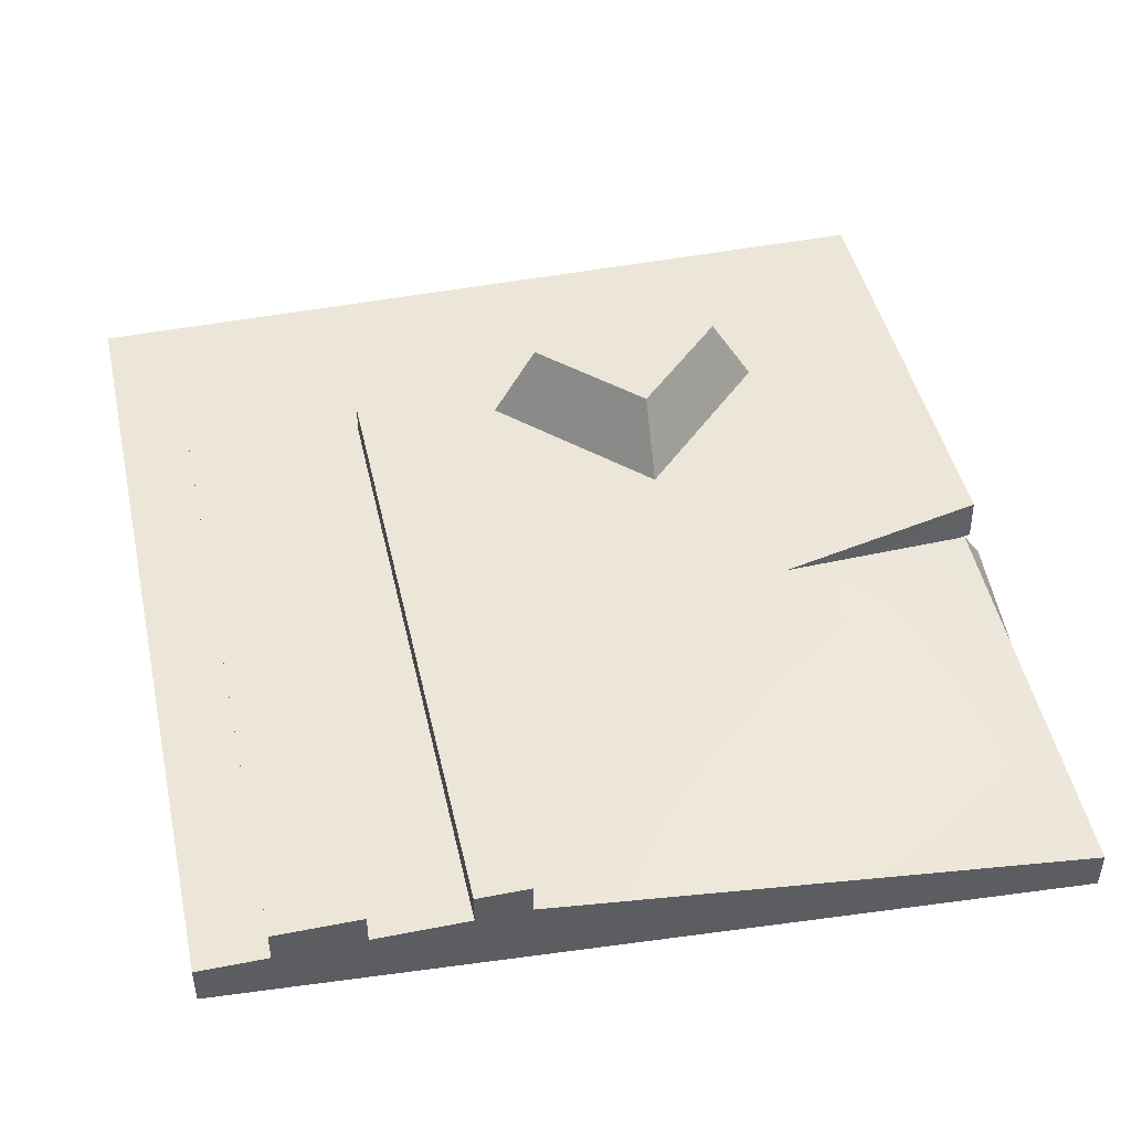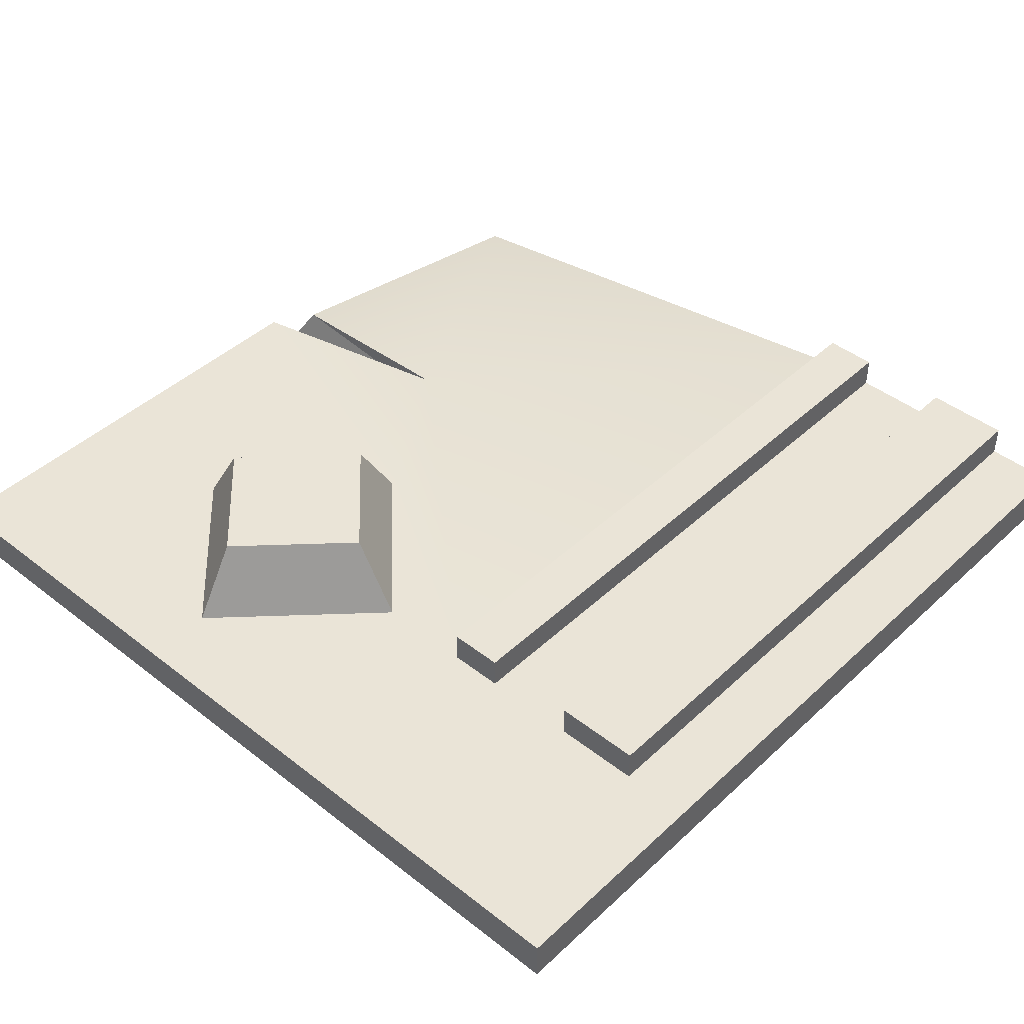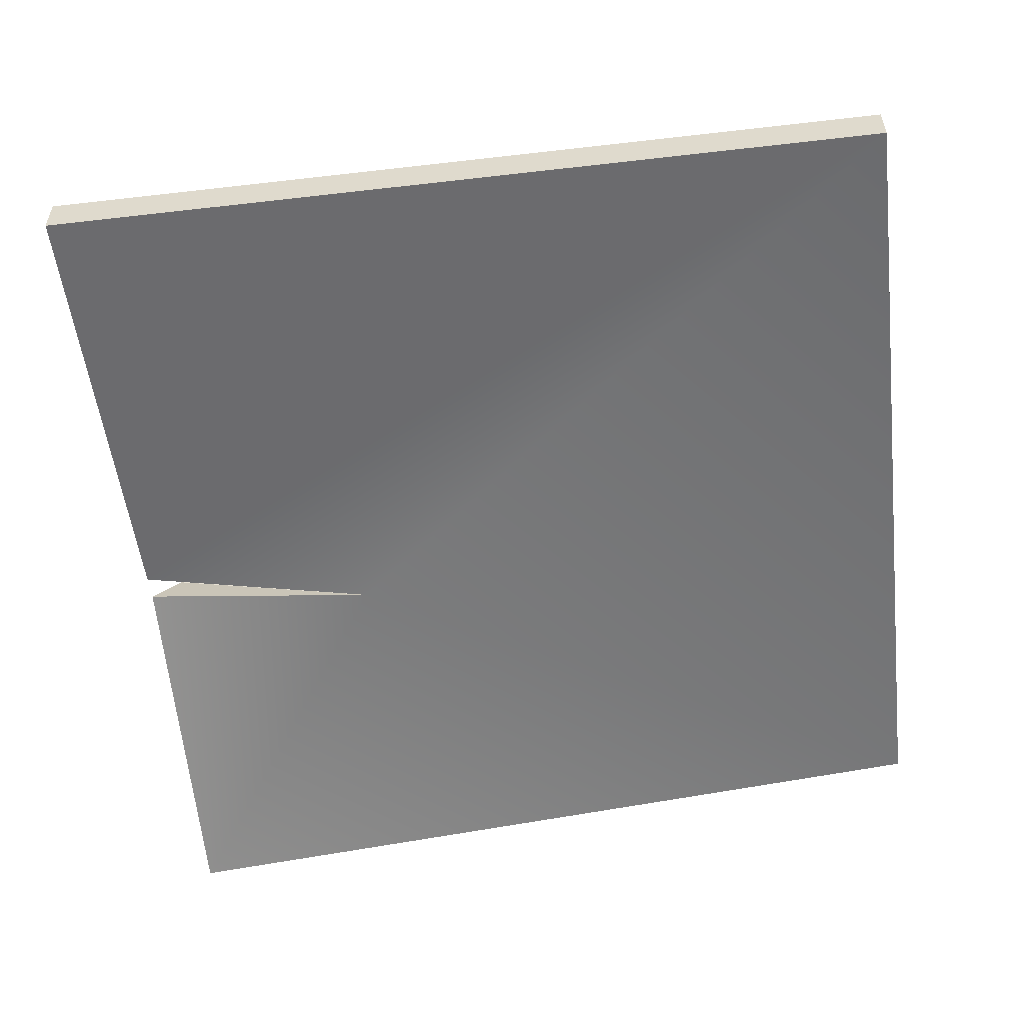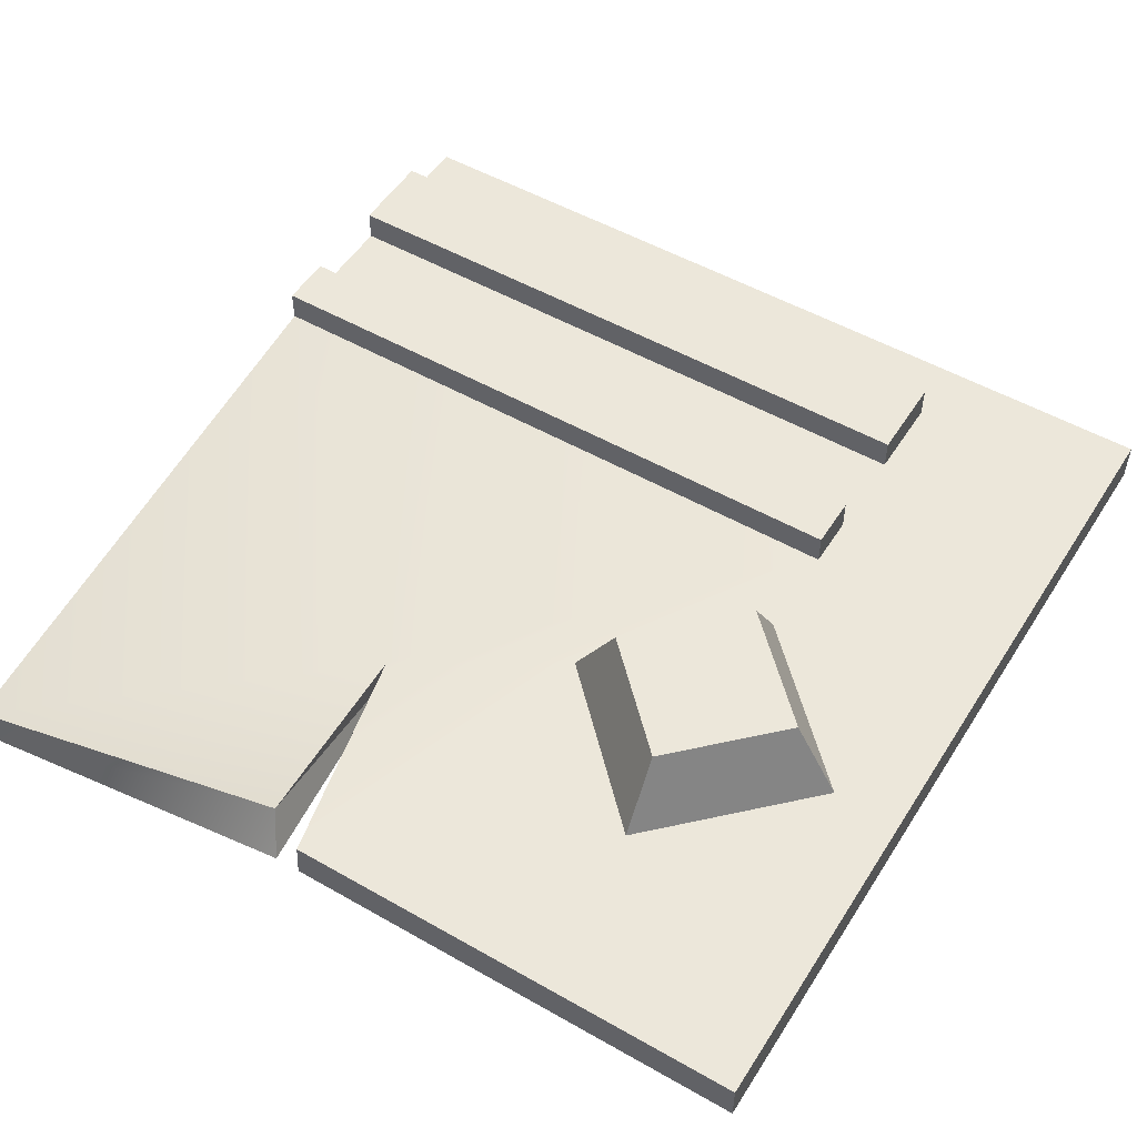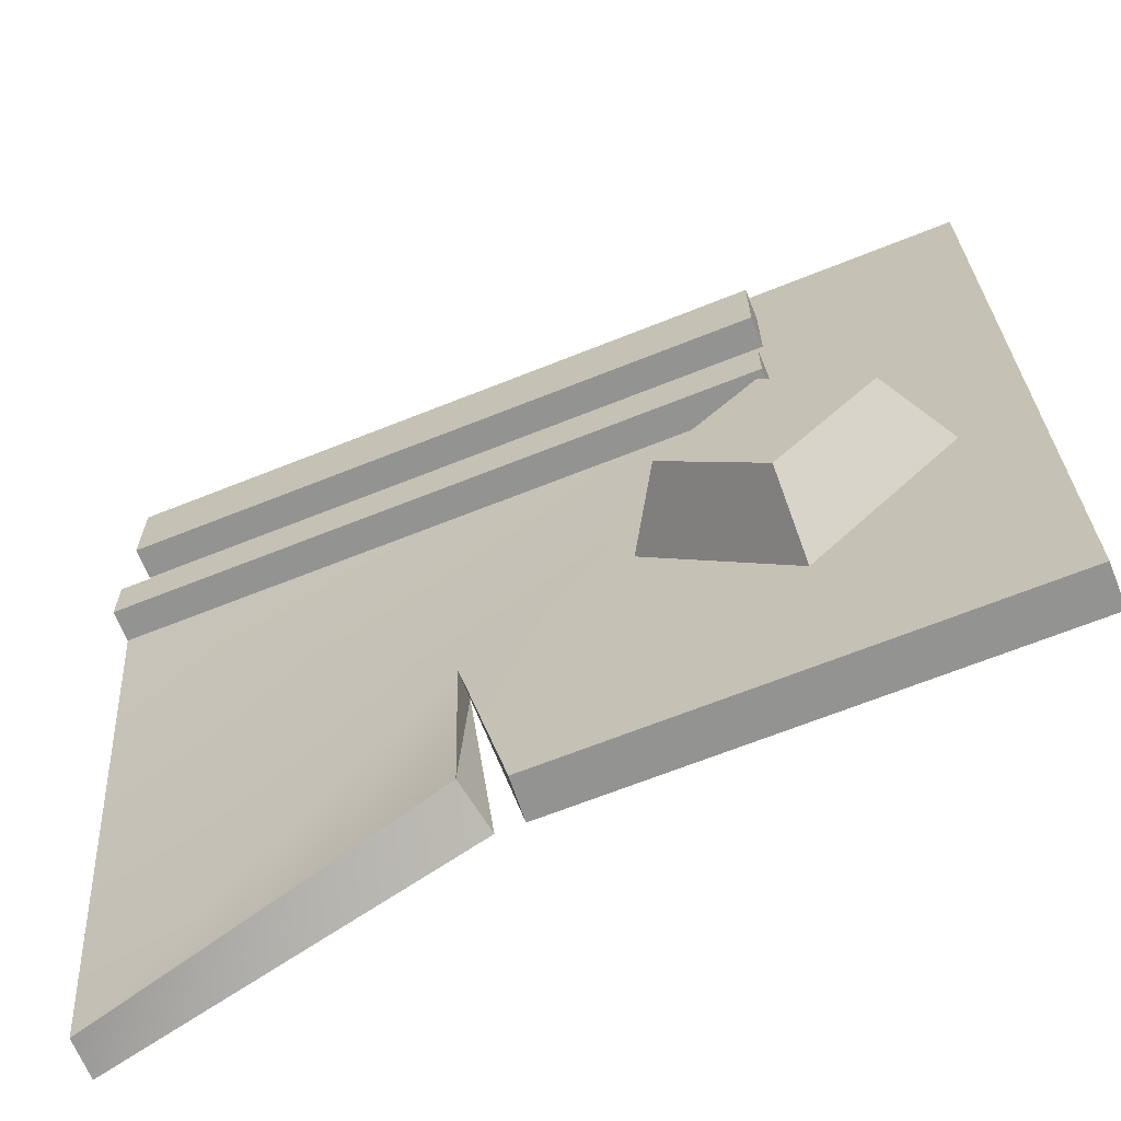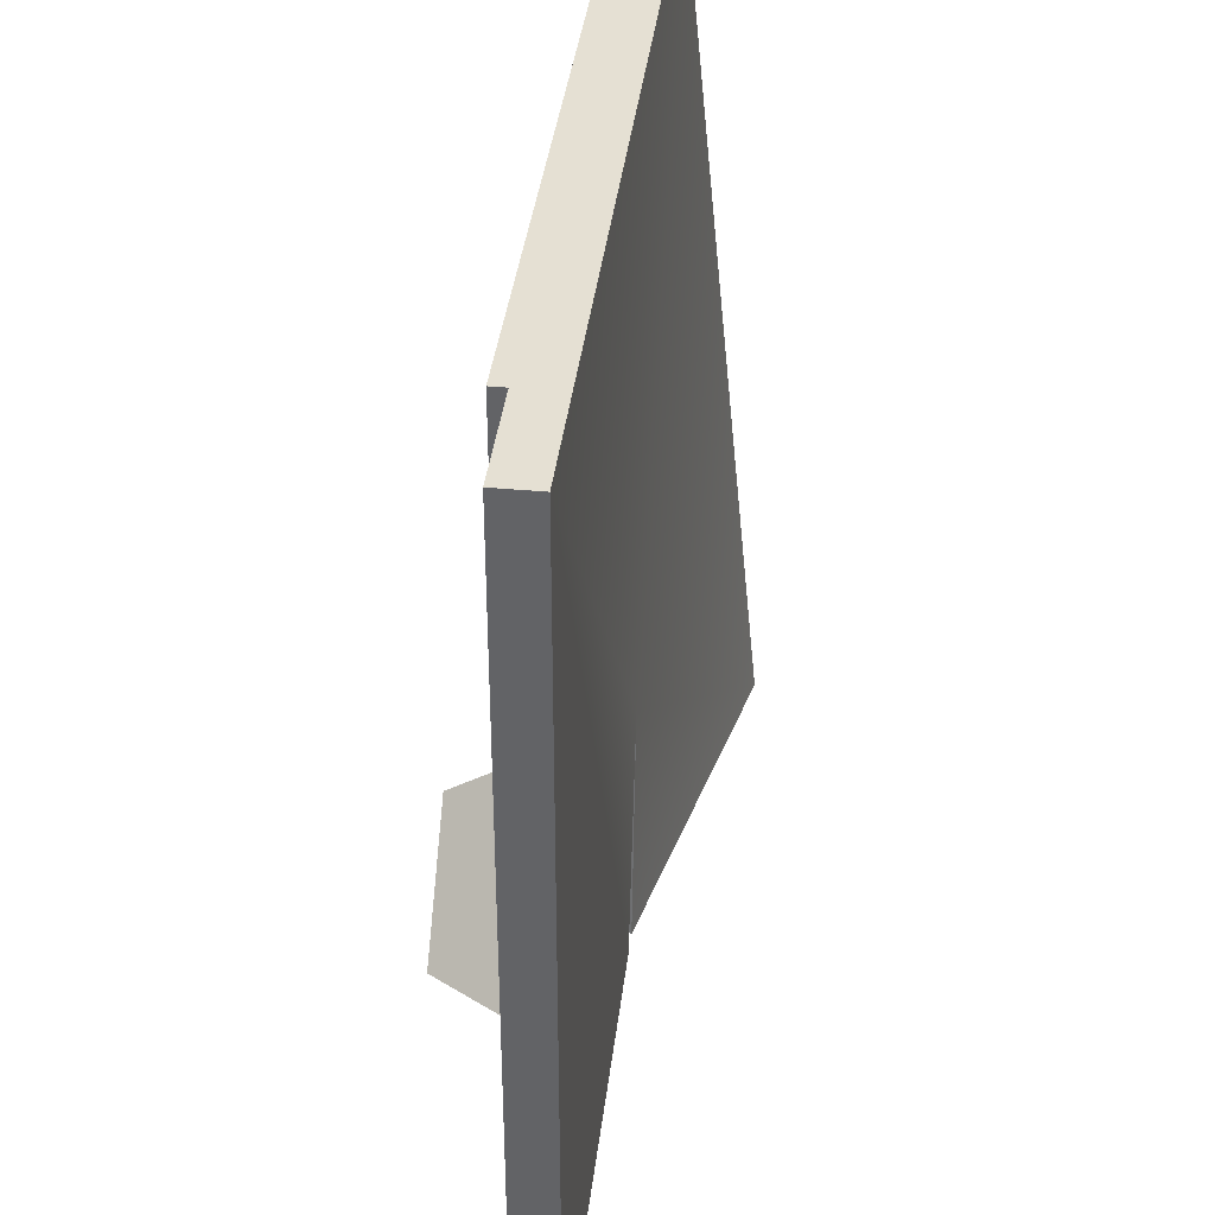
<metadata>
{"format":"obj","ext":"obj","renderer":"f3d","projection":"perspective","resolution":1024,"background":"white","views":[{"elev":46.1,"azim":77.4,"up":"+Y"},{"elev":43.7,"azim":-47.4,"up":"+Y"},{"elev":-53.5,"azim":-83.0,"up":"+Y"},{"elev":52.1,"azim":-148.4,"up":"+Y"},{"elev":-66.6,"azim":-158.1,"up":"+Z"},{"elev":38.2,"azim":-83.3,"up":"+Z"}]}
</metadata>
<code>
v    -0.02639 0 0.02485
v    -0.02639 0.002601 0.02485
v    -0.02639 0.002601 -0.0291
v    -0.02639 0.002601 -0.0291
v    -0.02639 0 -0.0291
v    -0.02639 0 0.02485
v     0.005809 0.002601 -0.0154
v    -0.01308 0.002601 0.005757
v     0.02797 0.002601 0.005757
v     0.006267 0 -0.01351
v    -0.02639 0 0.02485
v     0.002912 0 -0.0291
v    -0.01308 0.007295 -0.00311
v    -0.00691 0.007295 -0.009281
v    -0.01308 0.007295 -0.01545
v    -0.01308 0.007295 -0.01545
v    -0.01925 0.007295 -0.009281
v    -0.01308 0.007295 -0.00311
v    -0.00691 0.007295 -0.009281
v    -0.004081 0.002601 -0.009281
v    -0.01308 0.002601 -0.01828
v    -0.01308 0.002601 -0.01828
v    -0.01308 0.007295 -0.01545
v    -0.00691 0.007295 -0.009281
v    -0.01308 0.007295 -0.00311
v    -0.01308 0.002601 -0.000281
v    -0.004081 0.002601 -0.009281
v    -0.004081 0.002601 -0.009281
v    -0.00691 0.007295 -0.009281
v    -0.01308 0.007295 -0.00311
v    -0.01925 0.007295 -0.009281
v    -0.02208 0.002601 -0.009281
v    -0.01308 0.002601 -0.000281
v    -0.01308 0.002601 -0.000281
v    -0.01308 0.007295 -0.00311
v    -0.01925 0.007295 -0.009281
v    -0.01308 0.007295 -0.01545
v    -0.01308 0.002601 -0.01828
v    -0.02208 0.002601 -0.009281
v    -0.02208 0.002601 -0.009281
v    -0.01925 0.007295 -0.009281
v    -0.01308 0.007295 -0.01545
v     0.02797 0.004601 0.009131
v     0.02797 0.004601 0.005757
v    -0.01308 0.004601 0.005757
v    -0.01308 0.004601 0.005757
v    -0.01308 0.004601 0.009131
v     0.02797 0.004601 0.009131
v     0.02797 0.002601 0.01509
v     0.02797 0.002601 0.009131
v    -0.01308 0.002601 0.009131
v    -0.01308 0.002601 0.009131
v    -0.01308 0.002601 0.01509
v     0.02797 0.002601 0.01509
v     0.02797 0.004601 0.0205
v     0.02797 0.004601 0.01509
v    -0.01308 0.004601 0.01509
v    -0.01308 0.004601 0.01509
v    -0.01308 0.004601 0.0205
v     0.02797 0.004601 0.0205
v     0.02797 0.004601 0.005757
v     0.02797 0.002601 0.005757
v    -0.01308 0.002601 0.005757
v    -0.01308 0.002601 0.005757
v    -0.01308 0.004601 0.005757
v     0.02797 0.004601 0.005757
v     0.02797 0.004601 0.009131
v     0.02797 0.002601 0.009131
v     0.02797 0.002601 0.005757
v     0.02797 0.002601 0.005757
v     0.02797 0.004601 0.005757
v     0.02797 0.004601 0.009131
v    -0.01308 0.004601 0.009131
v    -0.01308 0.002601 0.009131
v     0.02797 0.002601 0.009131
v     0.02797 0.002601 0.009131
v     0.02797 0.004601 0.009131
v    -0.01308 0.004601 0.009131
v    -0.01308 0.004601 0.005757
v    -0.01308 0.002601 0.005757
v    -0.01308 0.002601 0.009131
v    -0.01308 0.002601 0.009131
v    -0.01308 0.004601 0.009131
v    -0.01308 0.004601 0.005757
v     0.02797 0.004601 0.01509
v     0.02797 0.002601 0.01509
v    -0.01308 0.002601 0.01509
v    -0.01308 0.002601 0.01509
v    -0.01308 0.004601 0.01509
v     0.02797 0.004601 0.01509
v     0.02797 0.004601 0.0205
v     0.02797 0.002601 0.0205
v     0.02797 0.002601 0.01509
v     0.02797 0.002601 0.01509
v     0.02797 0.004601 0.01509
v     0.02797 0.004601 0.0205
v    -0.01308 0.004601 0.0205
v    -0.01308 0.002601 0.0205
v     0.02797 0.002601 0.0205
v     0.02797 0.002601 0.0205
v     0.02797 0.004601 0.0205
v    -0.01308 0.004601 0.0205
v    -0.01308 0.004601 0.01509
v    -0.01308 0.002601 0.01509
v    -0.01308 0.002601 0.0205
v    -0.01308 0.002601 0.0205
v    -0.01308 0.004601 0.0205
v    -0.01308 0.004601 0.01509
v     0.002742 0.002601 -0.0291
v     0.002912 0 -0.0291
v    -0.02639 0 -0.0291
v    -0.02639 0 -0.0291
v    -0.02639 0.002601 -0.0291
v     0.002742 0.002601 -0.0291
v     0.02797 0.002601 0.005757
v     0.02797 0.002601 0.009131
v     0.02797 -0.005355 -0.0291
v     0.02797 -0.005355 -0.0291
v     0.02797 -0.002755 -0.0291
v     0.02797 0.002601 0.005757
v    -0.02639 0.002601 0.02485
v    -0.02639 0 0.02485
v     0.02797 0 0.02485
v     0.02797 0 0.02485
v     0.02797 0.002601 0.02485
v    -0.02639 0.002601 0.02485
v     0.002742 0.002601 -0.0291
v    -0.02639 0.002601 -0.0291
v    -0.01308 0.002601 -0.01828
v     0.002742 0.002601 -0.0291
v    -0.01308 0.002601 -0.01828
v    -0.004081 0.002601 -0.009281
v     0.005809 0.002601 -0.0154
v     0.002742 0.002601 -0.0291
v    -0.004081 0.002601 -0.009281
v    -0.02639 0.002601 -0.0291
v    -0.02208 0.002601 -0.009281
v    -0.01308 0.002601 -0.01828
v    -0.02639 0.002601 -0.0291
v    -0.02639 0.002601 0.02485
v    -0.02208 0.002601 -0.009281
v    -0.01308 0.002601 0.005757
v    -0.01308 0.002601 -0.000281
v    -0.02208 0.002601 -0.009281
v    -0.01308 0.002601 0.009131
v    -0.01308 0.002601 0.005757
v    -0.02208 0.002601 -0.009281
v    -0.01308 0.002601 0.01509
v    -0.01308 0.002601 0.009131
v    -0.02208 0.002601 -0.009281
v    -0.02639 0.002601 0.02485
v    -0.01308 0.002601 0.0205
v    -0.01308 0.002601 0.01509
v    -0.02639 0.002601 0.02485
v    -0.01308 0.002601 0.01509
v    -0.02208 0.002601 -0.009281
v     0.02797 0.002601 0.02485
v     0.02797 0.002601 0.0205
v    -0.01308 0.002601 0.0205
v    -0.01308 0.002601 0.0205
v    -0.02639 0.002601 0.02485
v     0.02797 0.002601 0.02485
v     0.005445 0.002601 -0.02751
v     0.02797 -0.002755 -0.0291
v     0.02797 -0.005355 -0.0291
v     0.005809 0.002601 -0.0154
v     0.02797 -0.002755 -0.0291
v     0.005445 0.002601 -0.02751
v     0.02797 0 0.02485
v    -0.02639 0 0.02485
v     0.006267 0 -0.01351
v     0.006267 0 -0.01351
v     0.02797 -0.005355 -0.0291
v     0.02797 0 0.02485
v     0.004518 0 -0.0291
v     0.02797 -0.005355 -0.0291
v     0.006267 0 -0.01351
v     0.006267 0 -0.01351
v     0.005445 0.002601 -0.02751
v     0.004518 0 -0.0291
v     0.002742 0.002601 -0.0291
v     0.006267 0 -0.01351
v     0.002912 0 -0.0291
v     0.006267 0 -0.01351
v     0.005809 0.002601 -0.0154
v     0.005445 0.002601 -0.02751
v     0.002742 0.002601 -0.0291
v     0.005809 0.002601 -0.0154
v     0.006267 0 -0.01351
v    -0.02639 0 0.02485
v    -0.02639 0 -0.0291
v     0.002912 0 -0.0291
v     0.02797 -0.005355 -0.0291
v     0.004518 0 -0.0291
v     0.005445 0.002601 -0.02751
v     0.02797 0.002601 0.005757
v     0.02797 -0.002755 -0.0291
v     0.005809 0.002601 -0.0154
v    -0.004081 0.002601 -0.009281
v    -0.01308 0.002601 -0.000281
v    -0.01308 0.002601 0.005757
v    -0.01308 0.002601 0.005757
v     0.005809 0.002601 -0.0154
v    -0.004081 0.002601 -0.009281
v     0.02797 0.002601 0.0205
v     0.02797 0.002601 0.02485
v     0.02797 0 0.02485
v     0.02797 0.002601 0.01509
v     0.02797 0.002601 0.0205
v     0.02797 0 0.02485
v     0.02797 0.002601 0.009131
v     0.02797 0.002601 0.01509
v     0.02797 0 0.02485
v     0.02797 0 0.02485
v     0.02797 -0.005355 -0.0291
v     0.02797 0.002601 0.009131
g object0
f 1 2 3
f 10 11 12
f 13 14 15
f 16 17 18
f 19 20 21
f 22 23 24
f 25 26 27
f 28 29 30
f 31 32 33
f 34 35 36
f 37 38 39
f 40 41 42
f 43 44 45
f 46 47 48
f 49 50 51
f 52 53 54
f 55 56 57
f 58 59 60
f 61 62 63
f 64 65 66
f 67 68 69
f 70 71 72
f 73 74 75
f 76 77 78
f 79 80 81
f 82 83 84
f 85 86 87
f 88 89 90
f 91 92 93
f 94 95 96
f 97 98 99
f 100 101 102
f 103 104 105
f 106 107 108
f 109 110 111
f 112 113 114
f 115 116 117
f 118 119 120
f 121 122 123
f 124 125 126
f 127 128 129
f 130 131 132
f 133 134 135
f 136 137 138
f 139 140 141
f 142 143 144
f 145 146 147
f 148 149 150
f 151 152 153
f 154 155 156
f 157 158 159
f 160 161 162
f 163 164 165
f 166 167 168
f 169 170 171
f 172 173 174
f 175 176 177
f 178 179 180
f 181 182 183
f 184 185 186
f 187 188 189
f 190 191 192
f 193 194 195
f 196 197 198
f 199 200 201
f 202 203 204
f 205 206 207
f 208 209 210
f 211 212 213
f 214 215 216
f 4 5 6
f 7 8 9

</code>
